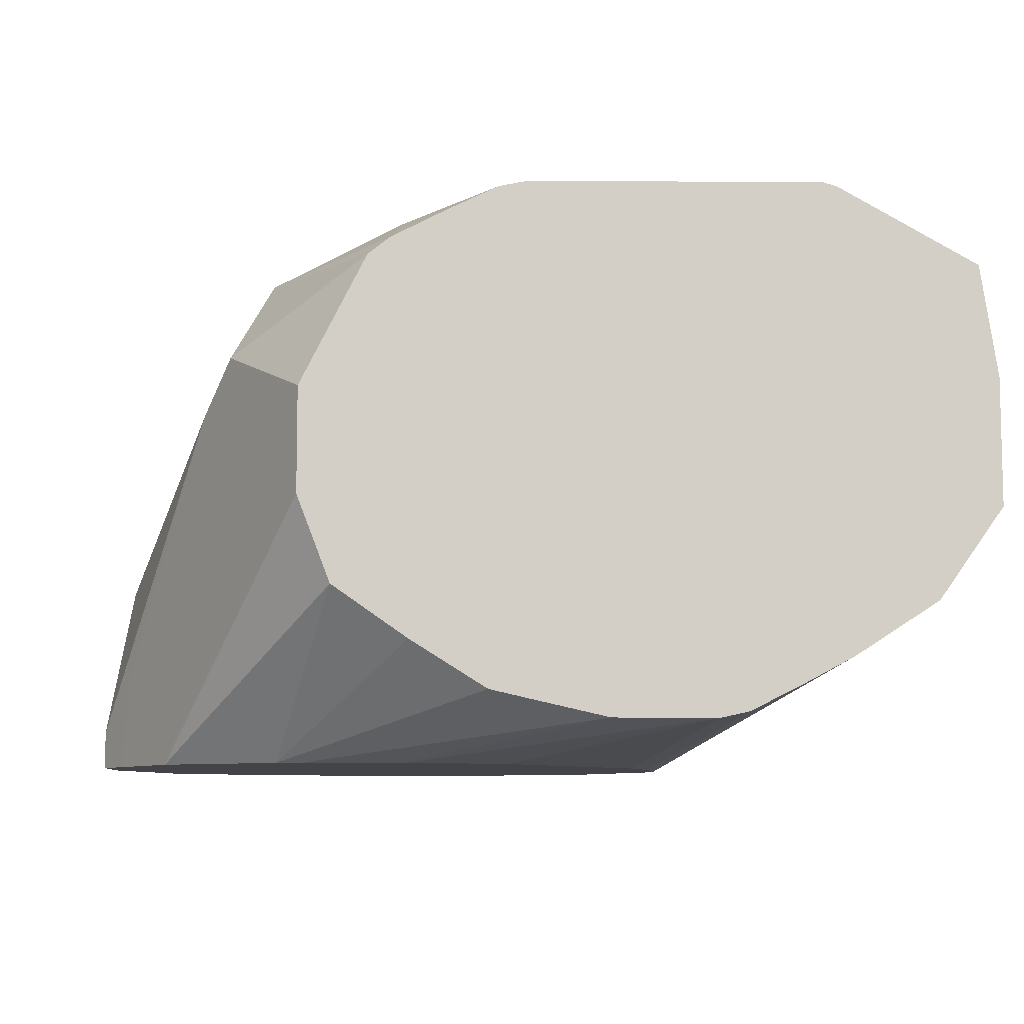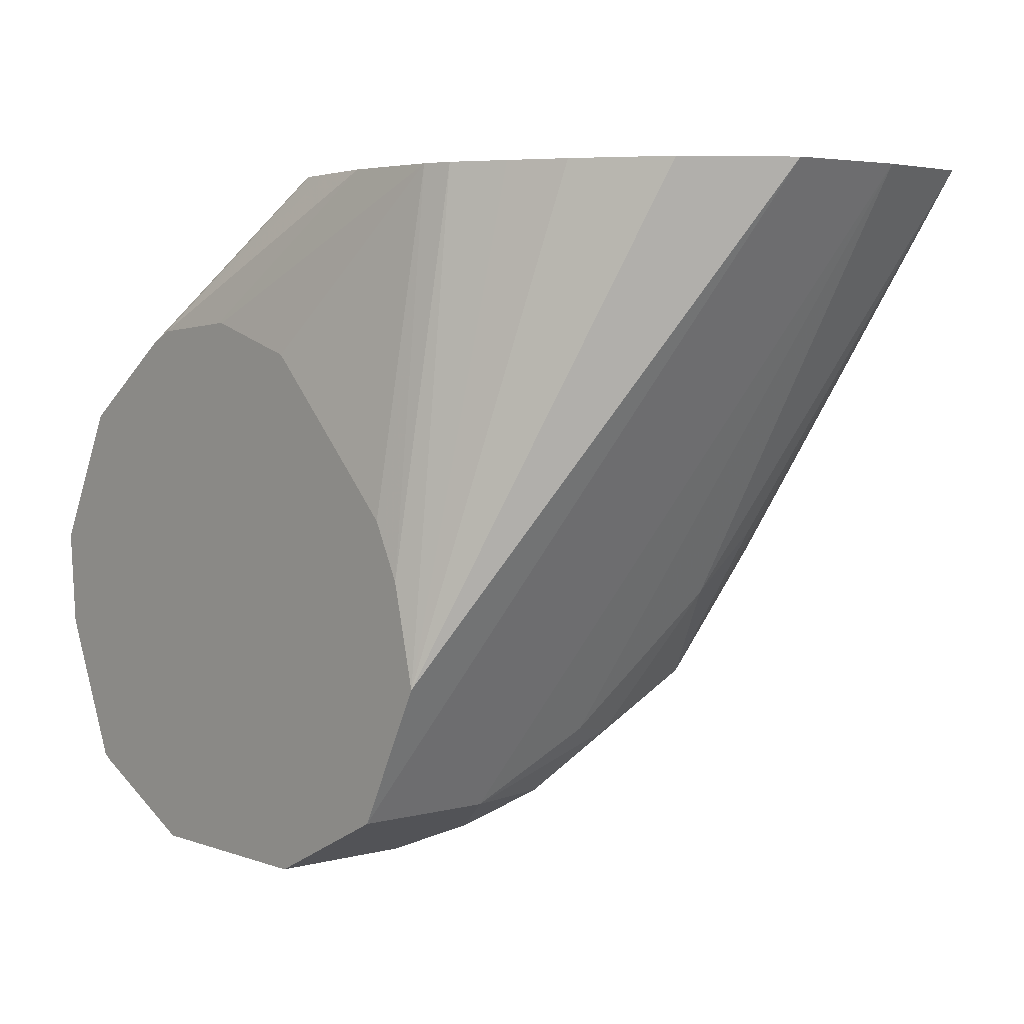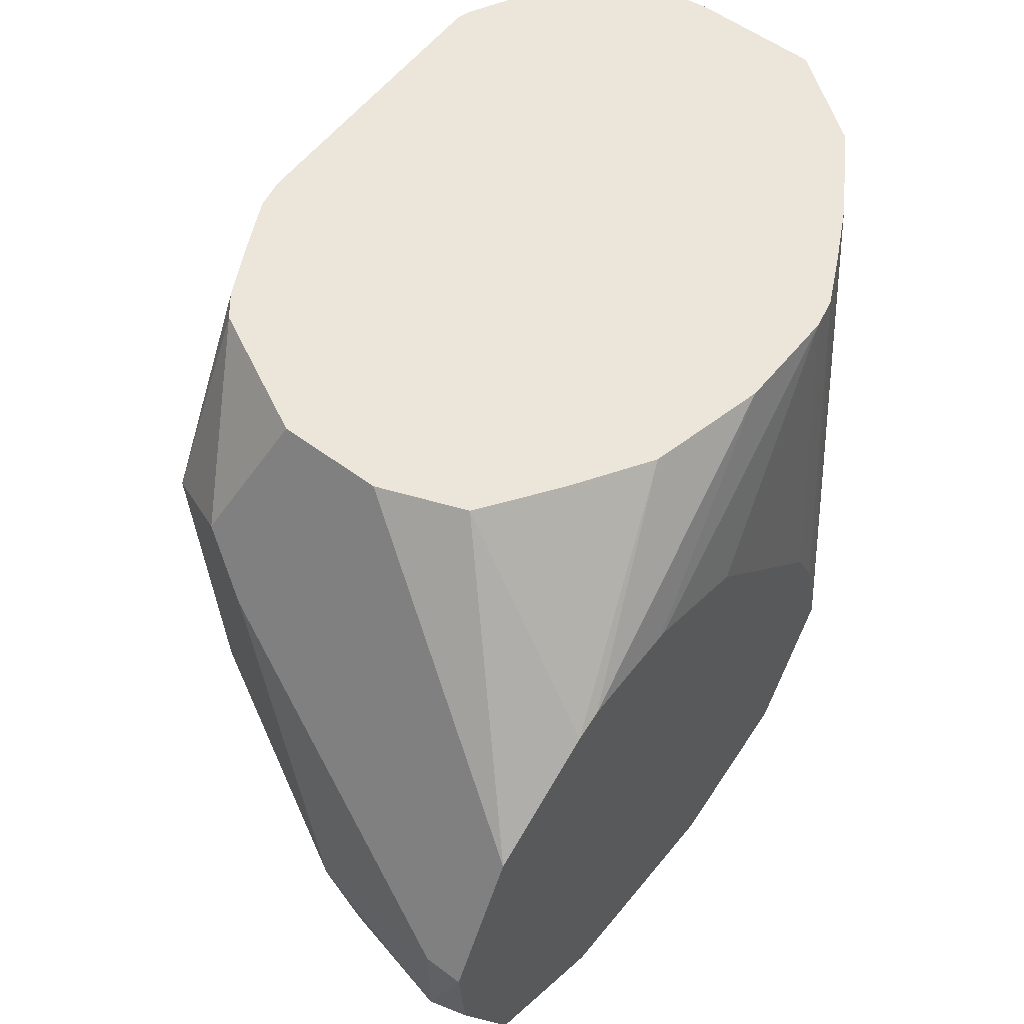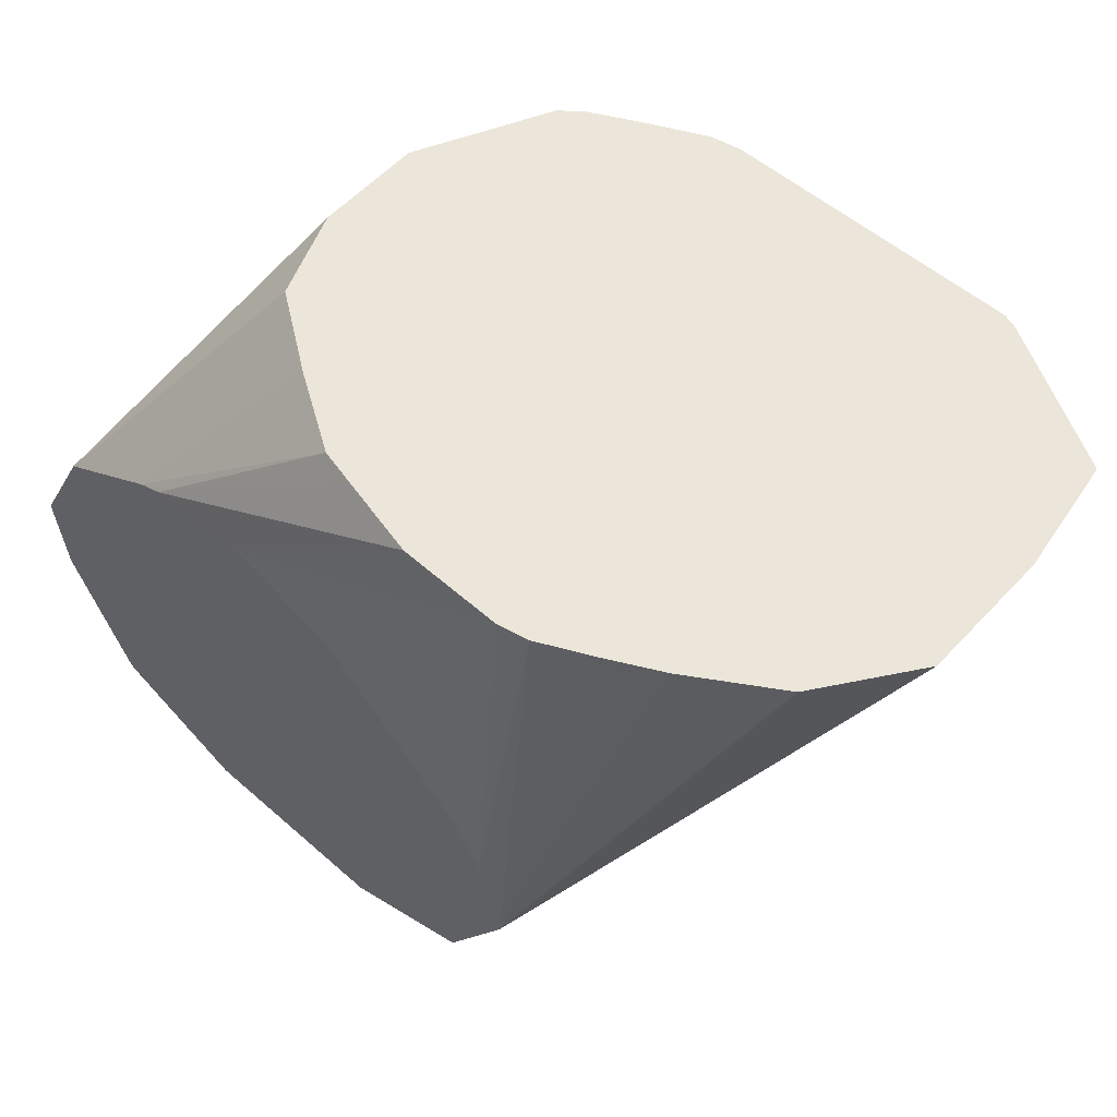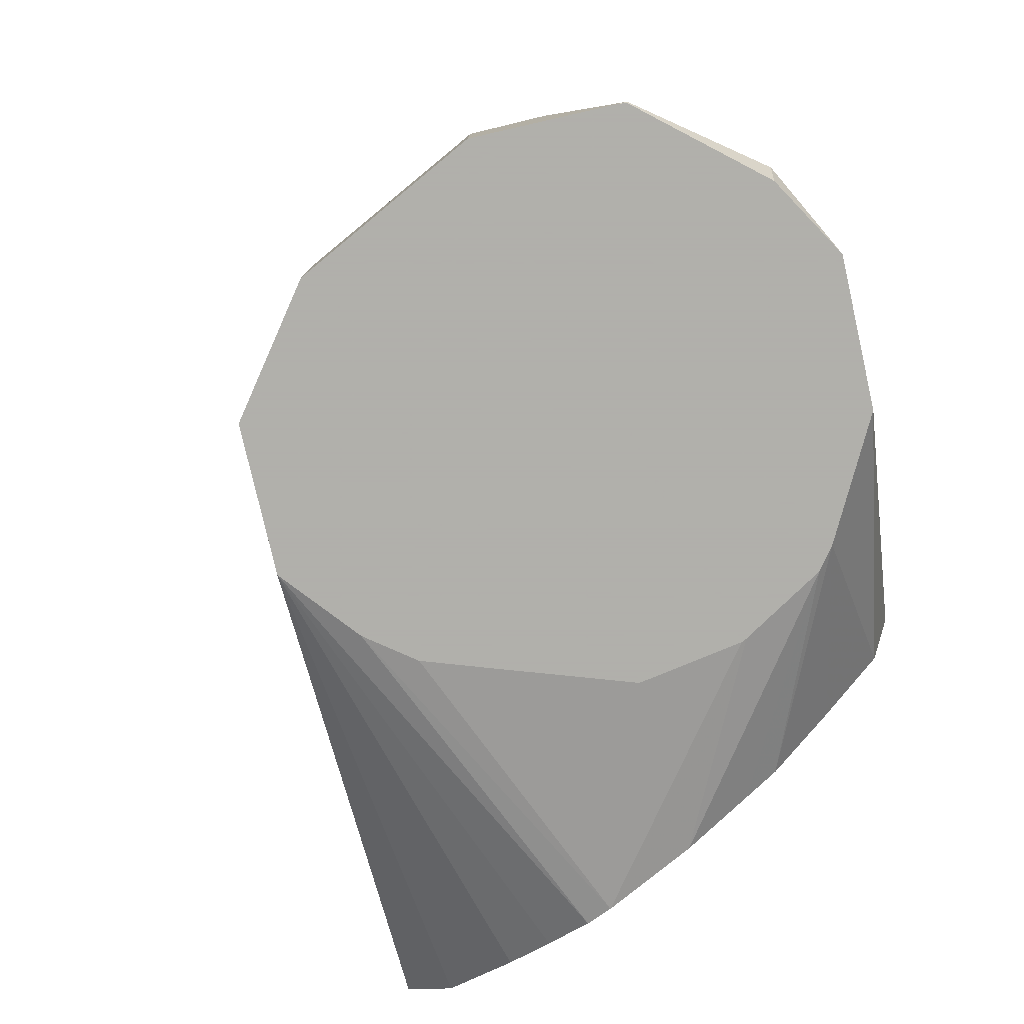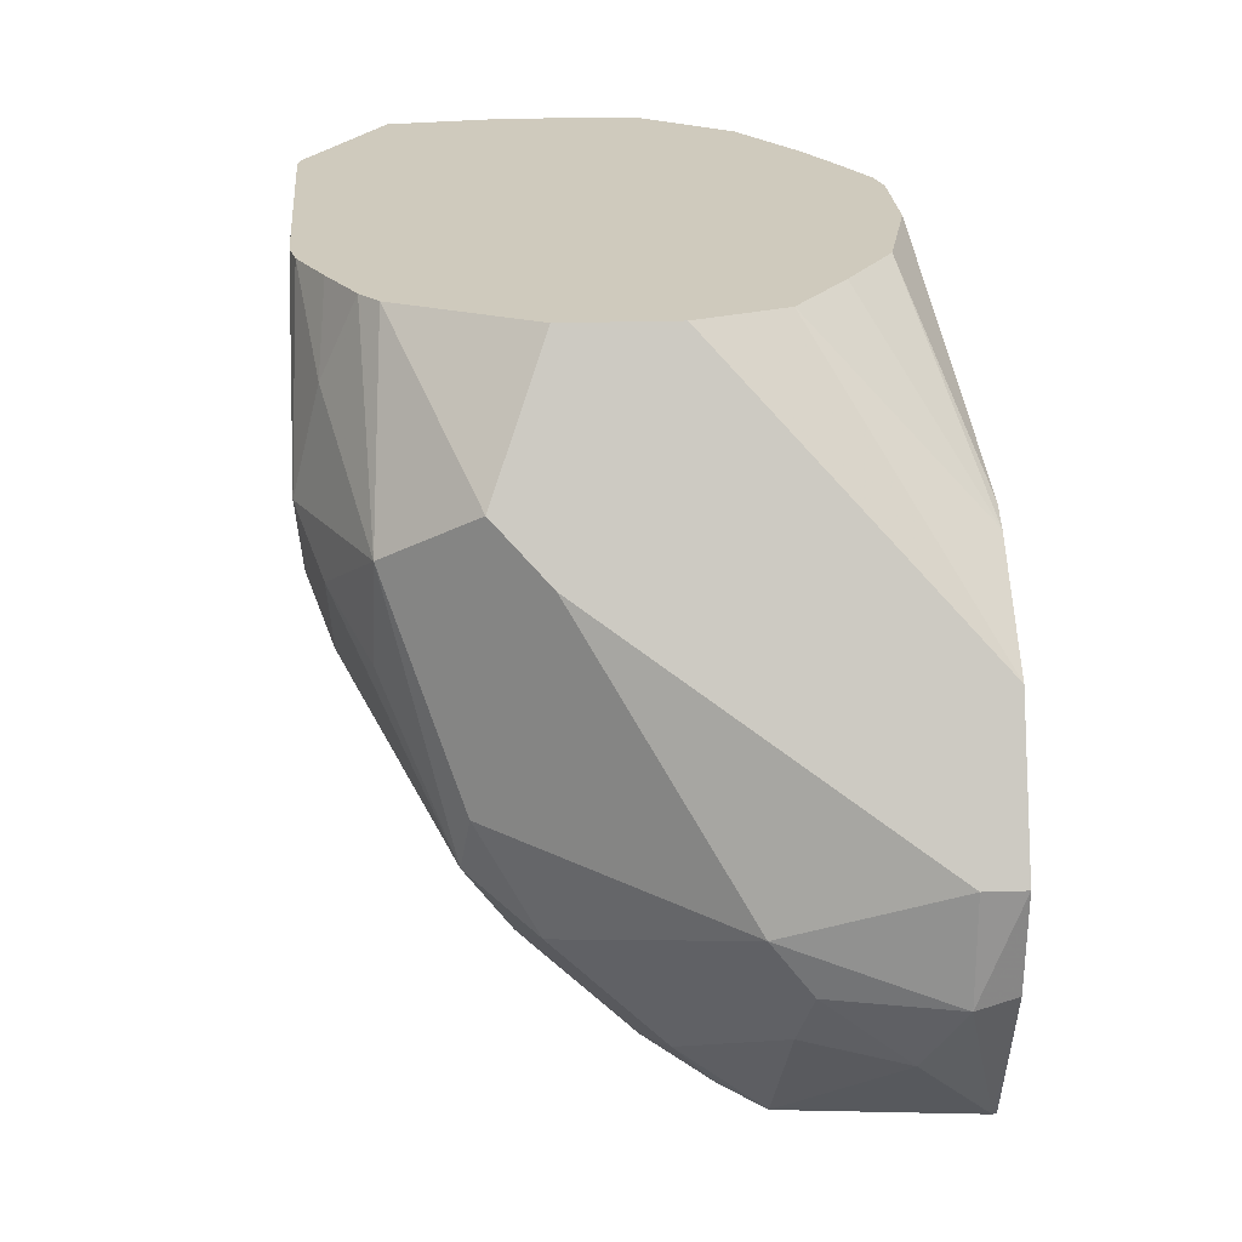
<metadata>
{"format":"obj","ext":"obj","renderer":"f3d","projection":"perspective","resolution":1024,"background":"white","views":[{"elev":-8.2,"azim":-6.9,"up":"+Y"},{"elev":4.4,"azim":49.0,"up":"+Z"},{"elev":55.1,"azim":-51.7,"up":"+Z"},{"elev":57.5,"azim":42.4,"up":"+Z"},{"elev":-78.4,"azim":-140.6,"up":"+Y"},{"elev":23.1,"azim":-93.2,"up":"+Z"}]}
</metadata>
<code>
v -0.382 0.4038 -0.7986
v -0.4051 0.4038 -0.7871
v -0.382 0.4514 -0.7986
v -0.3125 0.4038 -0.7986
v -0.4051 0.463 -0.7871
v -0.4256 0.4038 -0.7768
v -0.4283 0.4051 -0.7755
v -0.3299 0.5035 -0.79
v -0.3125 0.4514 -0.7986
v -0.2952 0.4688 -0.79
v -0.2748 0.4038 -0.7798
v -0.4398 0.4283 -0.7523
v -0.434 0.4601 -0.7466
v -0.408 0.4905 -0.7639
v -0.3993 0.4775 -0.7813
v -0.428 0.4038 -0.7752
v -0.4488 0.4038 -0.7266
v -0.4514 0.4167 -0.7292
v -0.382 0.4977 -0.7755
v -0.3299 0.5469 -0.7466
v -0.3125 0.5208 -0.7769
v -0.2778 0.4862 -0.7769
v -0.2662 0.4514 -0.7755
v -0.2662 0.4038 -0.7755
v -0.4427 0.4558 -0.7292
v -0.408 0.5252 -0.7292
v -0.4514 0.4038 -0.6945
v -0.4514 0.4167 -0.6945
v -0.4427 0.4688 -0.7118
v -0.382 0.5324 -0.7408
v -0.3299 0.5816 -0.6771
v -0.3125 0.5672 -0.706
v -0.2778 0.5672 -0.706
v -0.3125 0.544 -0.7523
v -0.3993 0.5469 -0.7118
v -0.2952 0.5382 -0.7552
v -0.2604 0.5382 -0.7379
v -0.2604 0.5035 -0.7552
v -0.2547 0.4862 -0.7523
v -0.1565 0.5291 -0.5644
v -0.1565 0.4862 -0.5644
v -0.259 0.4038 -0.761
v -0.4051 0.544 -0.6945
v -0.4441 0.4038 -0.6799
v -0.4427 0.4341 -0.6771
v -0.4167 0.5208 -0.625
v -0.3935 0.5672 -0.625
v -0.3646 0.5816 -0.6424
v -0.3125 0.5903 -0.6598
v -0.2778 0.5903 -0.6598
v -0.2547 0.5787 -0.6713
v -0.2604 0.5729 -0.6858
v -0.382 0.5686 -0.6598
v -0.2431 0.5556 -0.6945
v -0.1624 0.5668 -0.5644
v -0.2257 0.5382 -0.6858
v -0.2315 0.5208 -0.706
v -0.1787 0.4551 -0.5644
v -0.2431 0.4038 -0.7292
v -0.4283 0.4038 -0.6482
v -0.4283 0.4167 -0.6482
v -0.4051 0.5208 -0.6019
v -0.408 0.5382 -0.6077
v -0.3647 0.5642 -0.5644
v -0.3573 0.5701 -0.5644
v -0.3516 0.5816 -0.5903
v -0.3472 0.5903 -0.625
v -0.2143 0.5932 -0.5644
v -0.2098 0.5919 -0.5644
v -0.2071 0.4369 -0.5644
v -0.2247 0.4275 -0.5644
v -0.242 0.4189 -0.5644
v -0.2511 0.4038 -0.6958
v -0.3906 0.4038 -0.6212
v -0.3755 0.4579 -0.5644
v -0.3863 0.4862 -0.5644
v -0.3935 0.4862 -0.5788
v -0.4051 0.4862 -0.6019
v -0.3935 0.5208 -0.5788
v -0.3863 0.5208 -0.5644
v -0.3792 0.5352 -0.5644
v -0.3397 0.5795 -0.5644
v -0.3224 0.5881 -0.5644
v -0.3125 0.5903 -0.5644
v -0.2519 0.4167 -0.5644
v -0.2575 0.4038 -0.683
v -0.382 0.4038 -0.6169
v -0.3256 0.4254 -0.5644
v -0.3508 0.441 -0.5644
v -0.2866 0.4167 -0.5644
v -0.3472 0.4038 -0.6141
v -0.3122 0.4038 -0.6247
v -0.2778 0.4038 -0.6595
v -0.2604 0.4038 -0.6771
v -0.3492 0.4038 -0.6141
v -0.3125 0.4224 -0.5644
f 40 72 71
f 40 76 75
f 40 75 89
f 40 89 88
f 40 88 96
f 40 96 90
f 40 90 85
f 40 85 72
f 40 71 70
f 44 46 45
f 40 58 41
f 41 58 59
f 41 59 42
f 44 60 61
f 44 61 62
f 44 62 46
f 87 96 88
f 46 62 63
f 46 63 47
f 47 63 64
f 40 70 58
f 40 80 76
f 40 69 68
f 40 64 81
f 47 64 65
f 35 43 47
f 35 47 53
f 33 36 34
f 35 53 48
f 37 52 51
f 37 51 54
f 37 54 55
f 37 55 56
f 40 81 80
f 37 56 57
f 38 57 39
f 39 57 40
f 40 57 55
f 40 55 69
f 40 68 84
f 40 84 83
f 40 83 82
f 40 82 65
f 40 65 64
f 37 57 38
f 47 65 66
f 85 94 86
f 47 67 48
f 65 82 66
f 66 82 83
f 66 83 67
f 67 83 84
f 67 84 68
f 72 85 73
f 73 85 86
f 74 87 88
f 74 88 89
f 63 81 64
f 74 89 75
f 76 79 77
f 85 90 95
f 85 95 91
f 85 91 92
f 85 92 93
f 85 93 94
f 87 95 90
f 87 90 96
f 33 37 36
f 76 80 79
f 47 66 67
f 63 80 81
f 62 79 63
f 47 48 53
f 49 68 50
f 49 67 68
f 50 68 69
f 50 69 51
f 51 69 55
f 51 55 54
f 55 57 56
f 58 70 59
f 63 79 80
f 59 70 71
f 59 72 73
f 60 74 75
f 60 75 76
f 60 76 77
f 60 77 78
f 60 78 62
f 60 62 61
f 62 78 77
f 62 77 79
f 59 71 72
f 33 52 37
f 21 37 22
f 33 50 51
f 2 6 7
f 2 7 5
f 3 8 9
f 3 5 8
f 4 9 10
f 4 10 11
f 5 7 12
f 5 12 13
f 5 13 14
f 5 14 15
f 5 15 8
f 6 16 7
f 7 16 17
f 7 17 18
f 7 18 12
f 8 19 20
f 8 20 21
f 8 21 22
f 8 22 10
f 1 6 2
f 1 16 6
f 1 27 17
f 1 44 27
f 33 51 52
f 1 2 5
f 1 5 3
f 1 3 9
f 1 9 4
f 1 4 11
f 1 11 24
f 1 24 42
f 1 42 59
f 8 10 9
f 1 59 73
f 1 86 94
f 1 94 93
f 1 93 92
f 1 92 91
f 1 91 95
f 1 95 87
f 1 87 74
f 1 74 60
f 1 60 44
f 1 73 86
f 8 15 19
f 1 17 16
f 10 23 11
f 23 39 40
f 23 40 41
f 23 41 24
f 24 41 42
f 25 29 26
f 26 43 35
f 26 35 30
f 26 29 43
f 28 44 45
f 23 38 39
f 28 45 46
f 29 46 47
f 29 47 43
f 31 35 48
f 31 48 67
f 31 67 49
f 31 49 50
f 31 50 33
f 31 33 32
f 10 22 23
f 28 46 29
f 22 38 23
f 27 44 28
f 22 37 38
f 12 18 25
f 12 25 13
f 13 25 26
f 13 26 14
f 14 26 30
f 14 30 19
f 14 19 15
f 17 27 18
f 18 27 28
f 18 28 29
f 11 23 24
f 19 30 20
f 20 31 32
f 20 32 33
f 20 33 34
f 20 34 21
f 20 30 35
f 20 35 31
f 21 34 36
f 21 36 37
f 18 29 25

</code>
